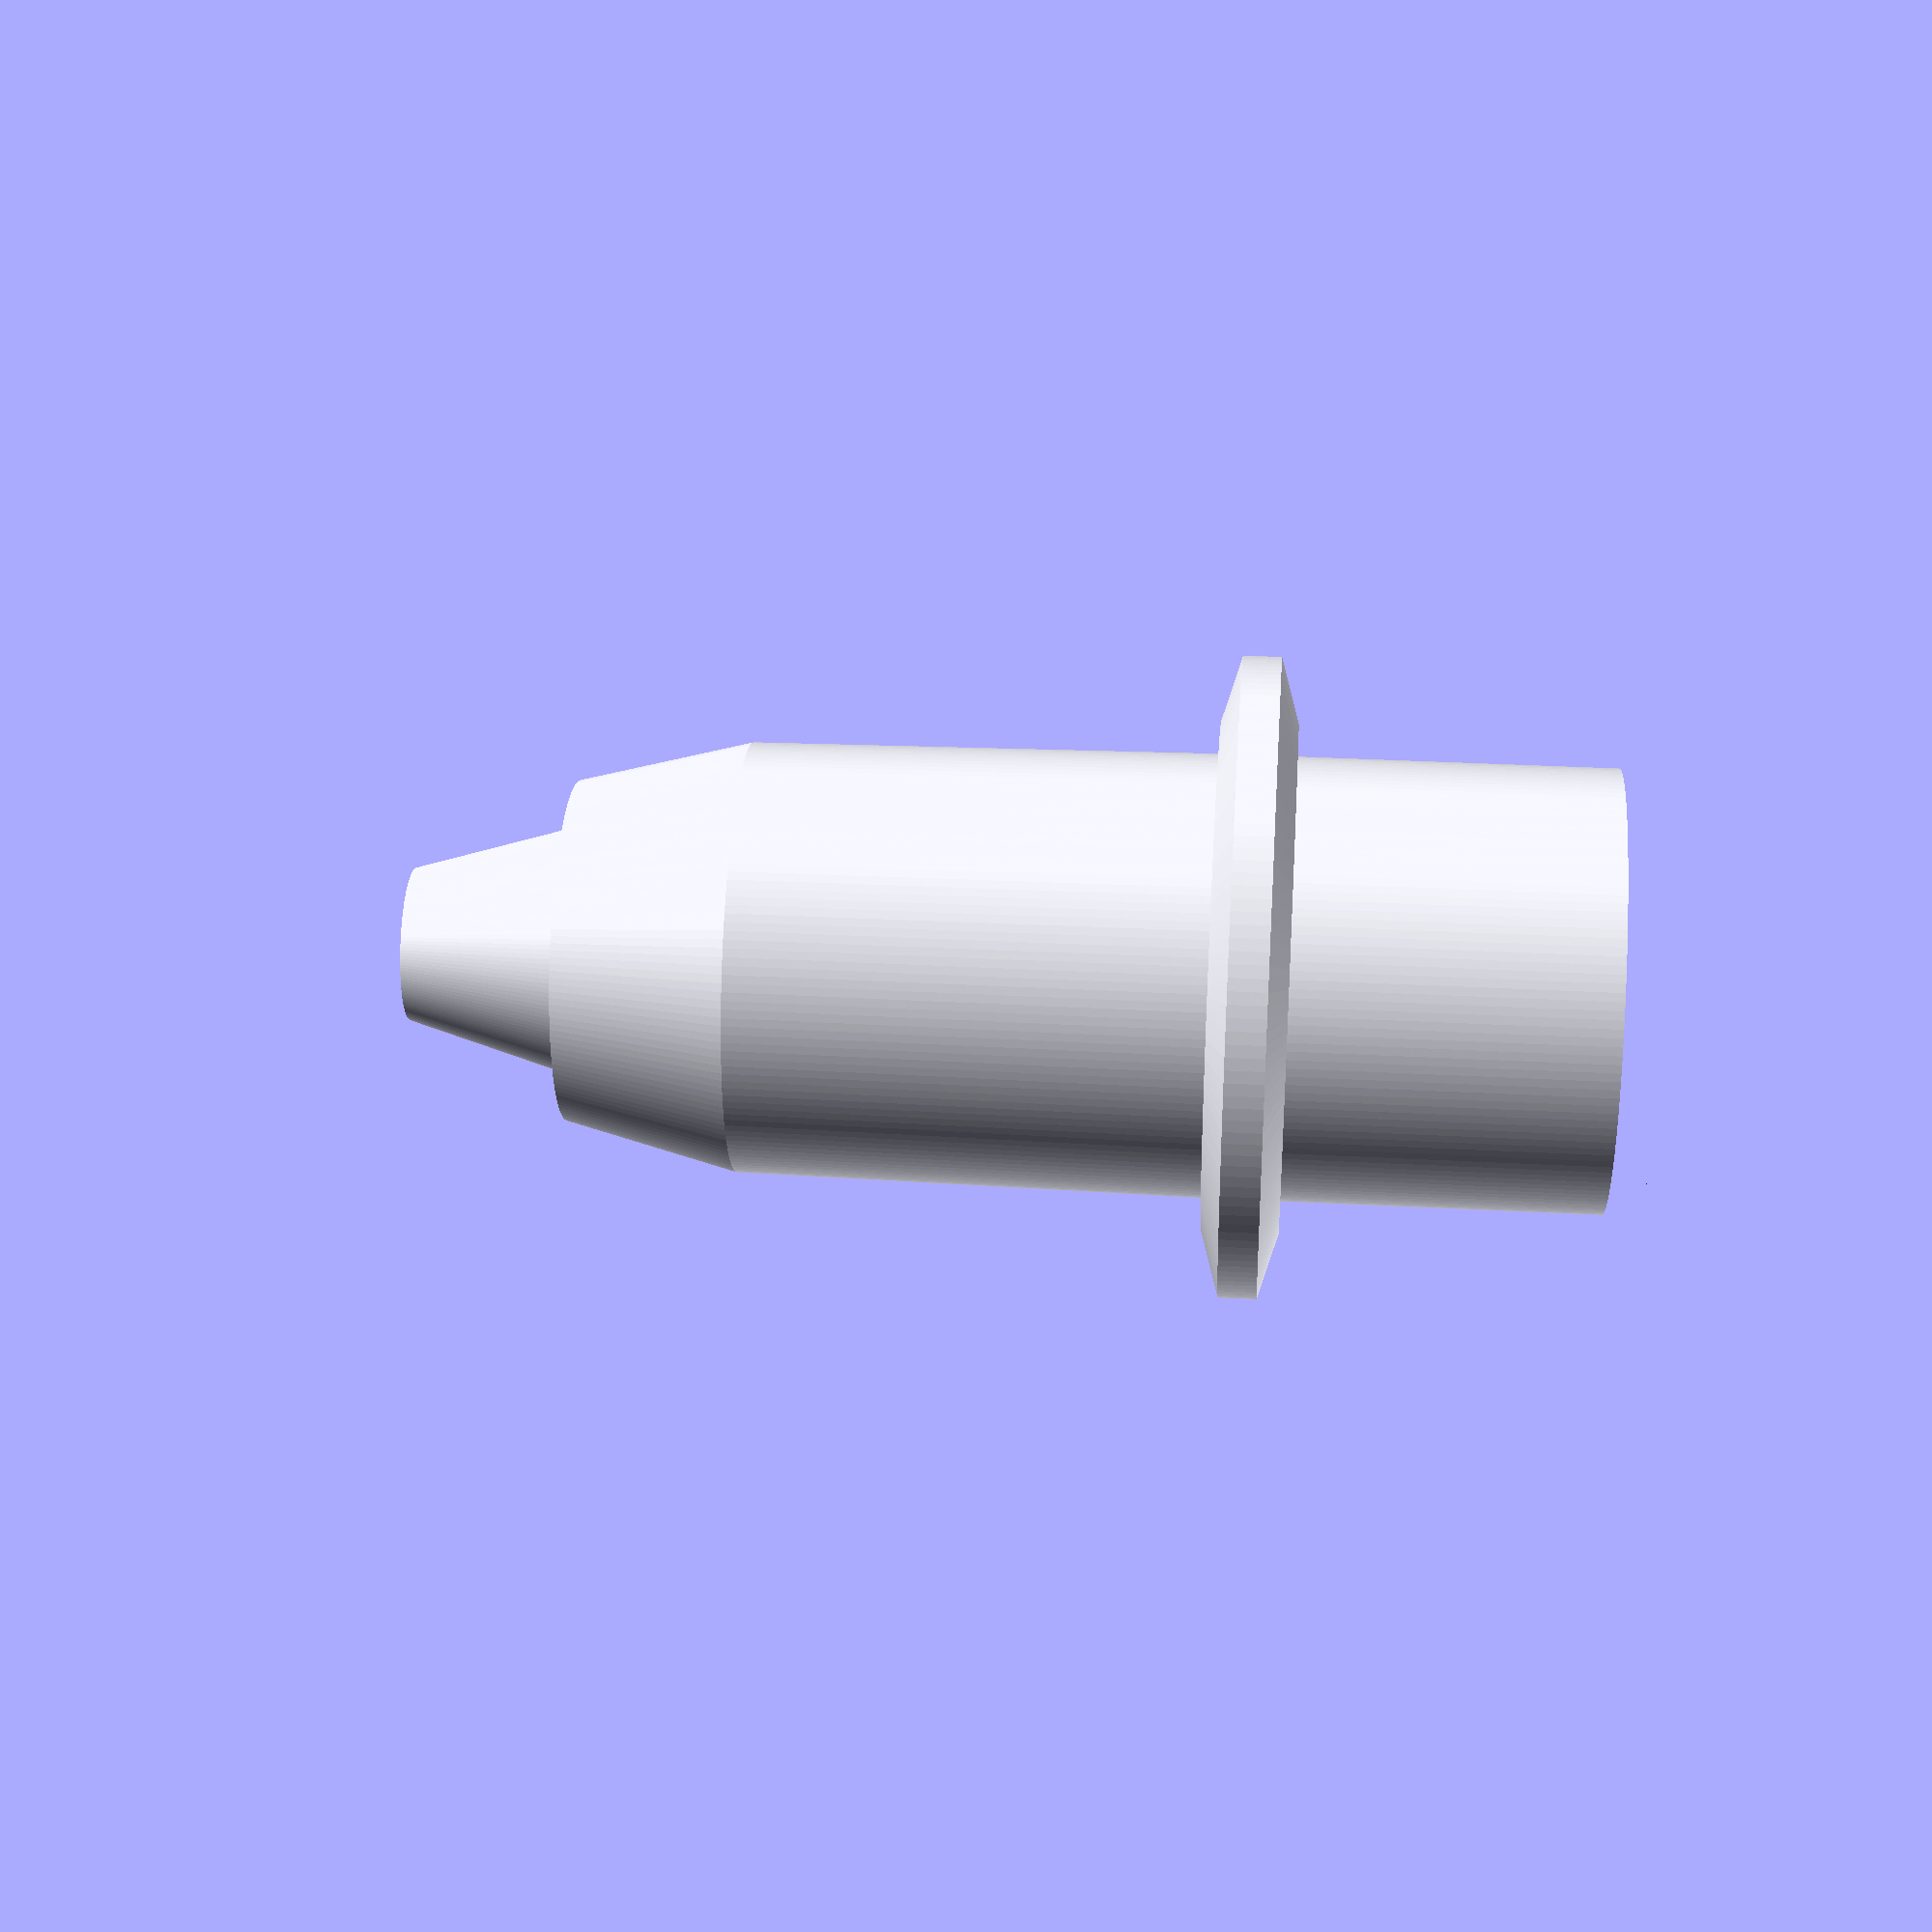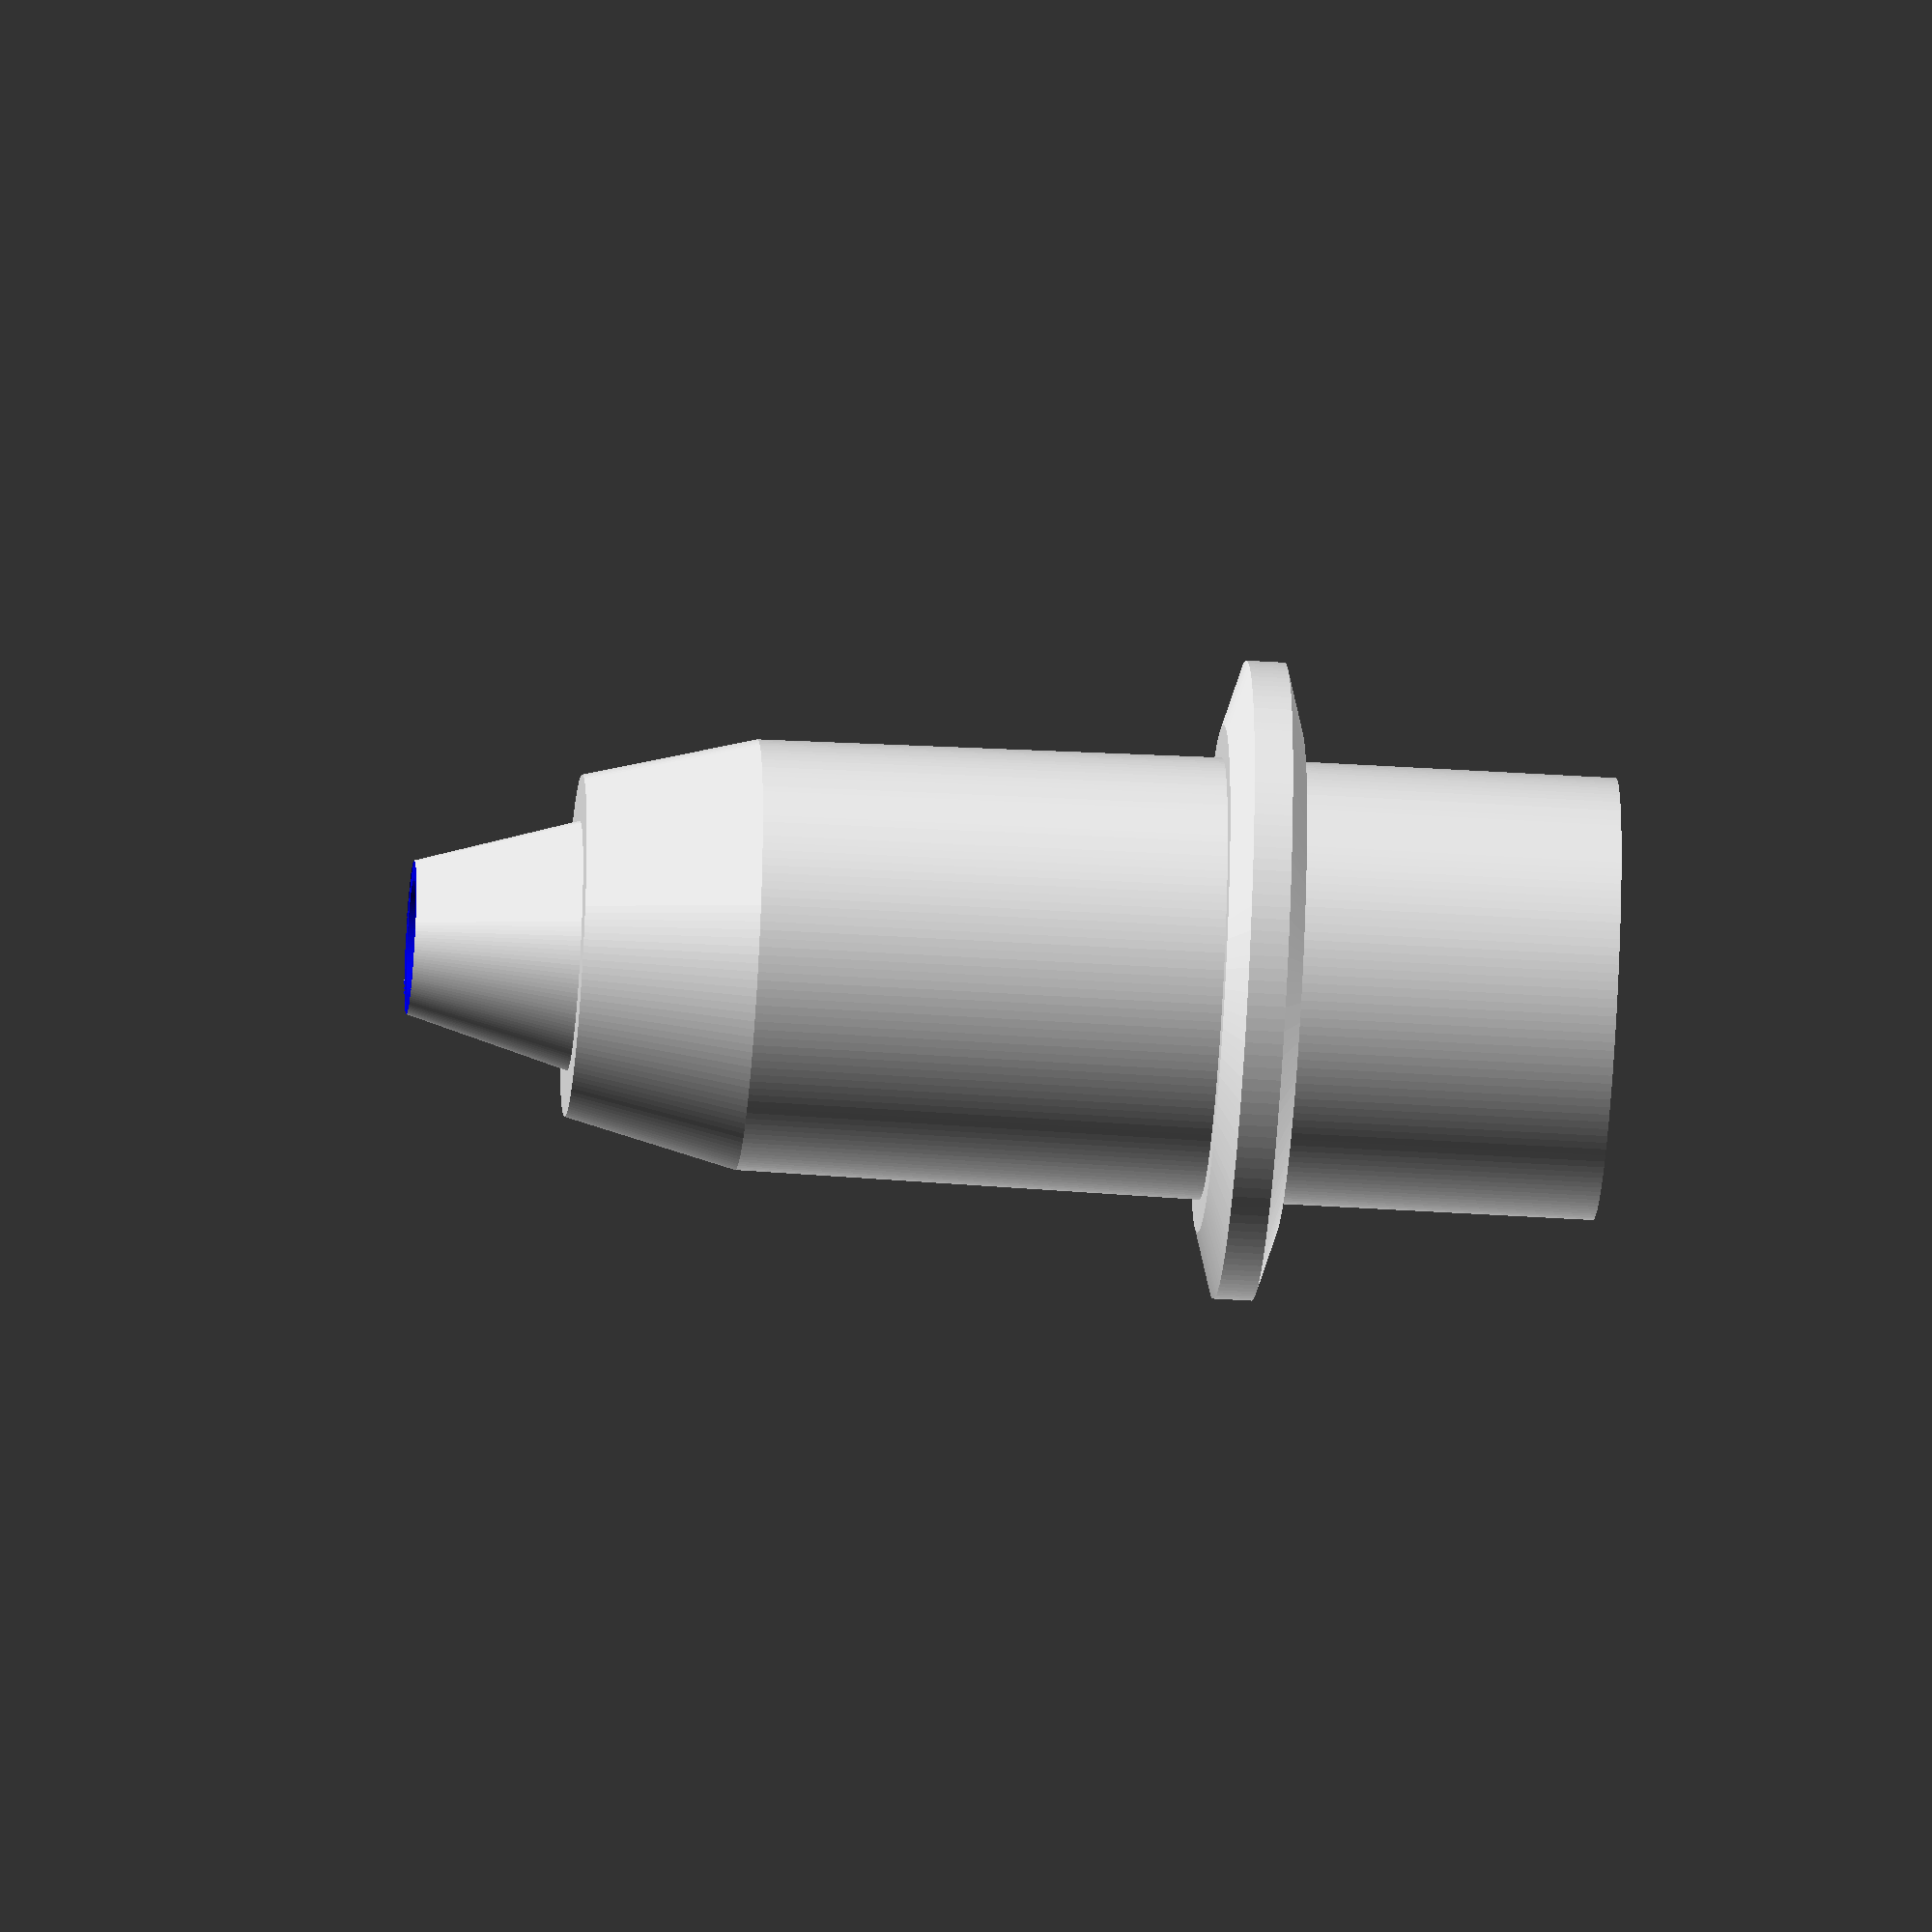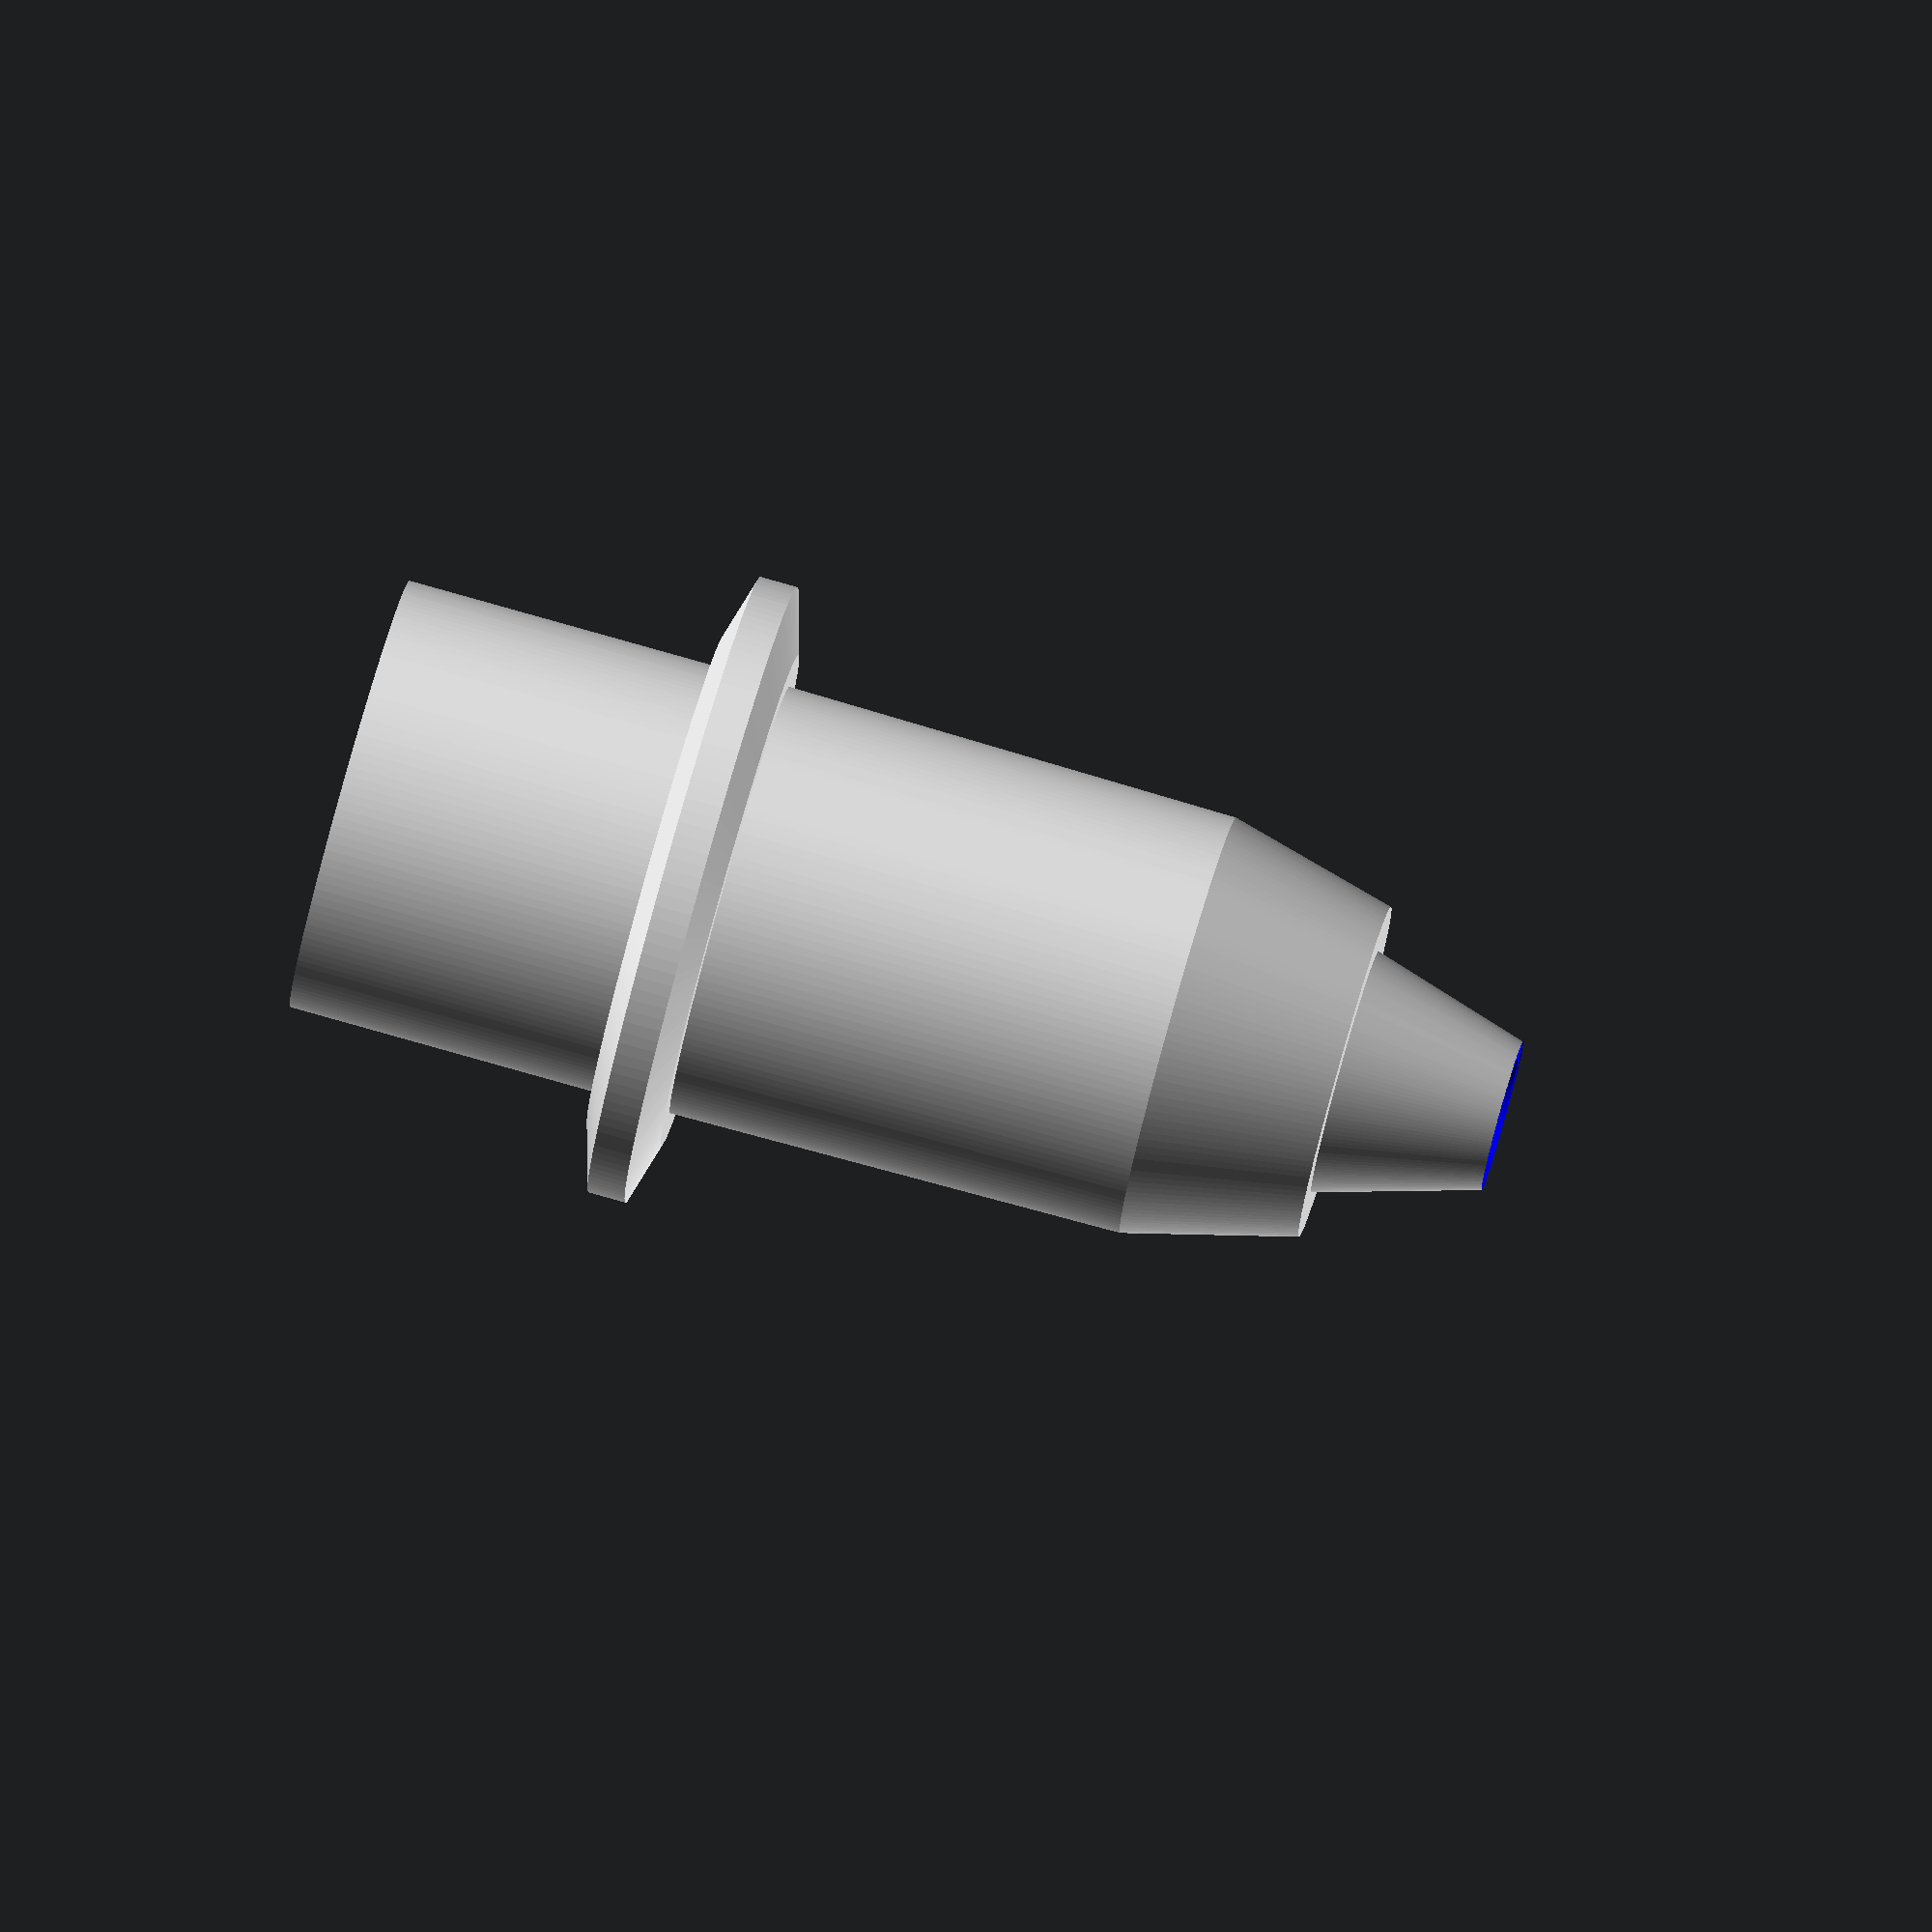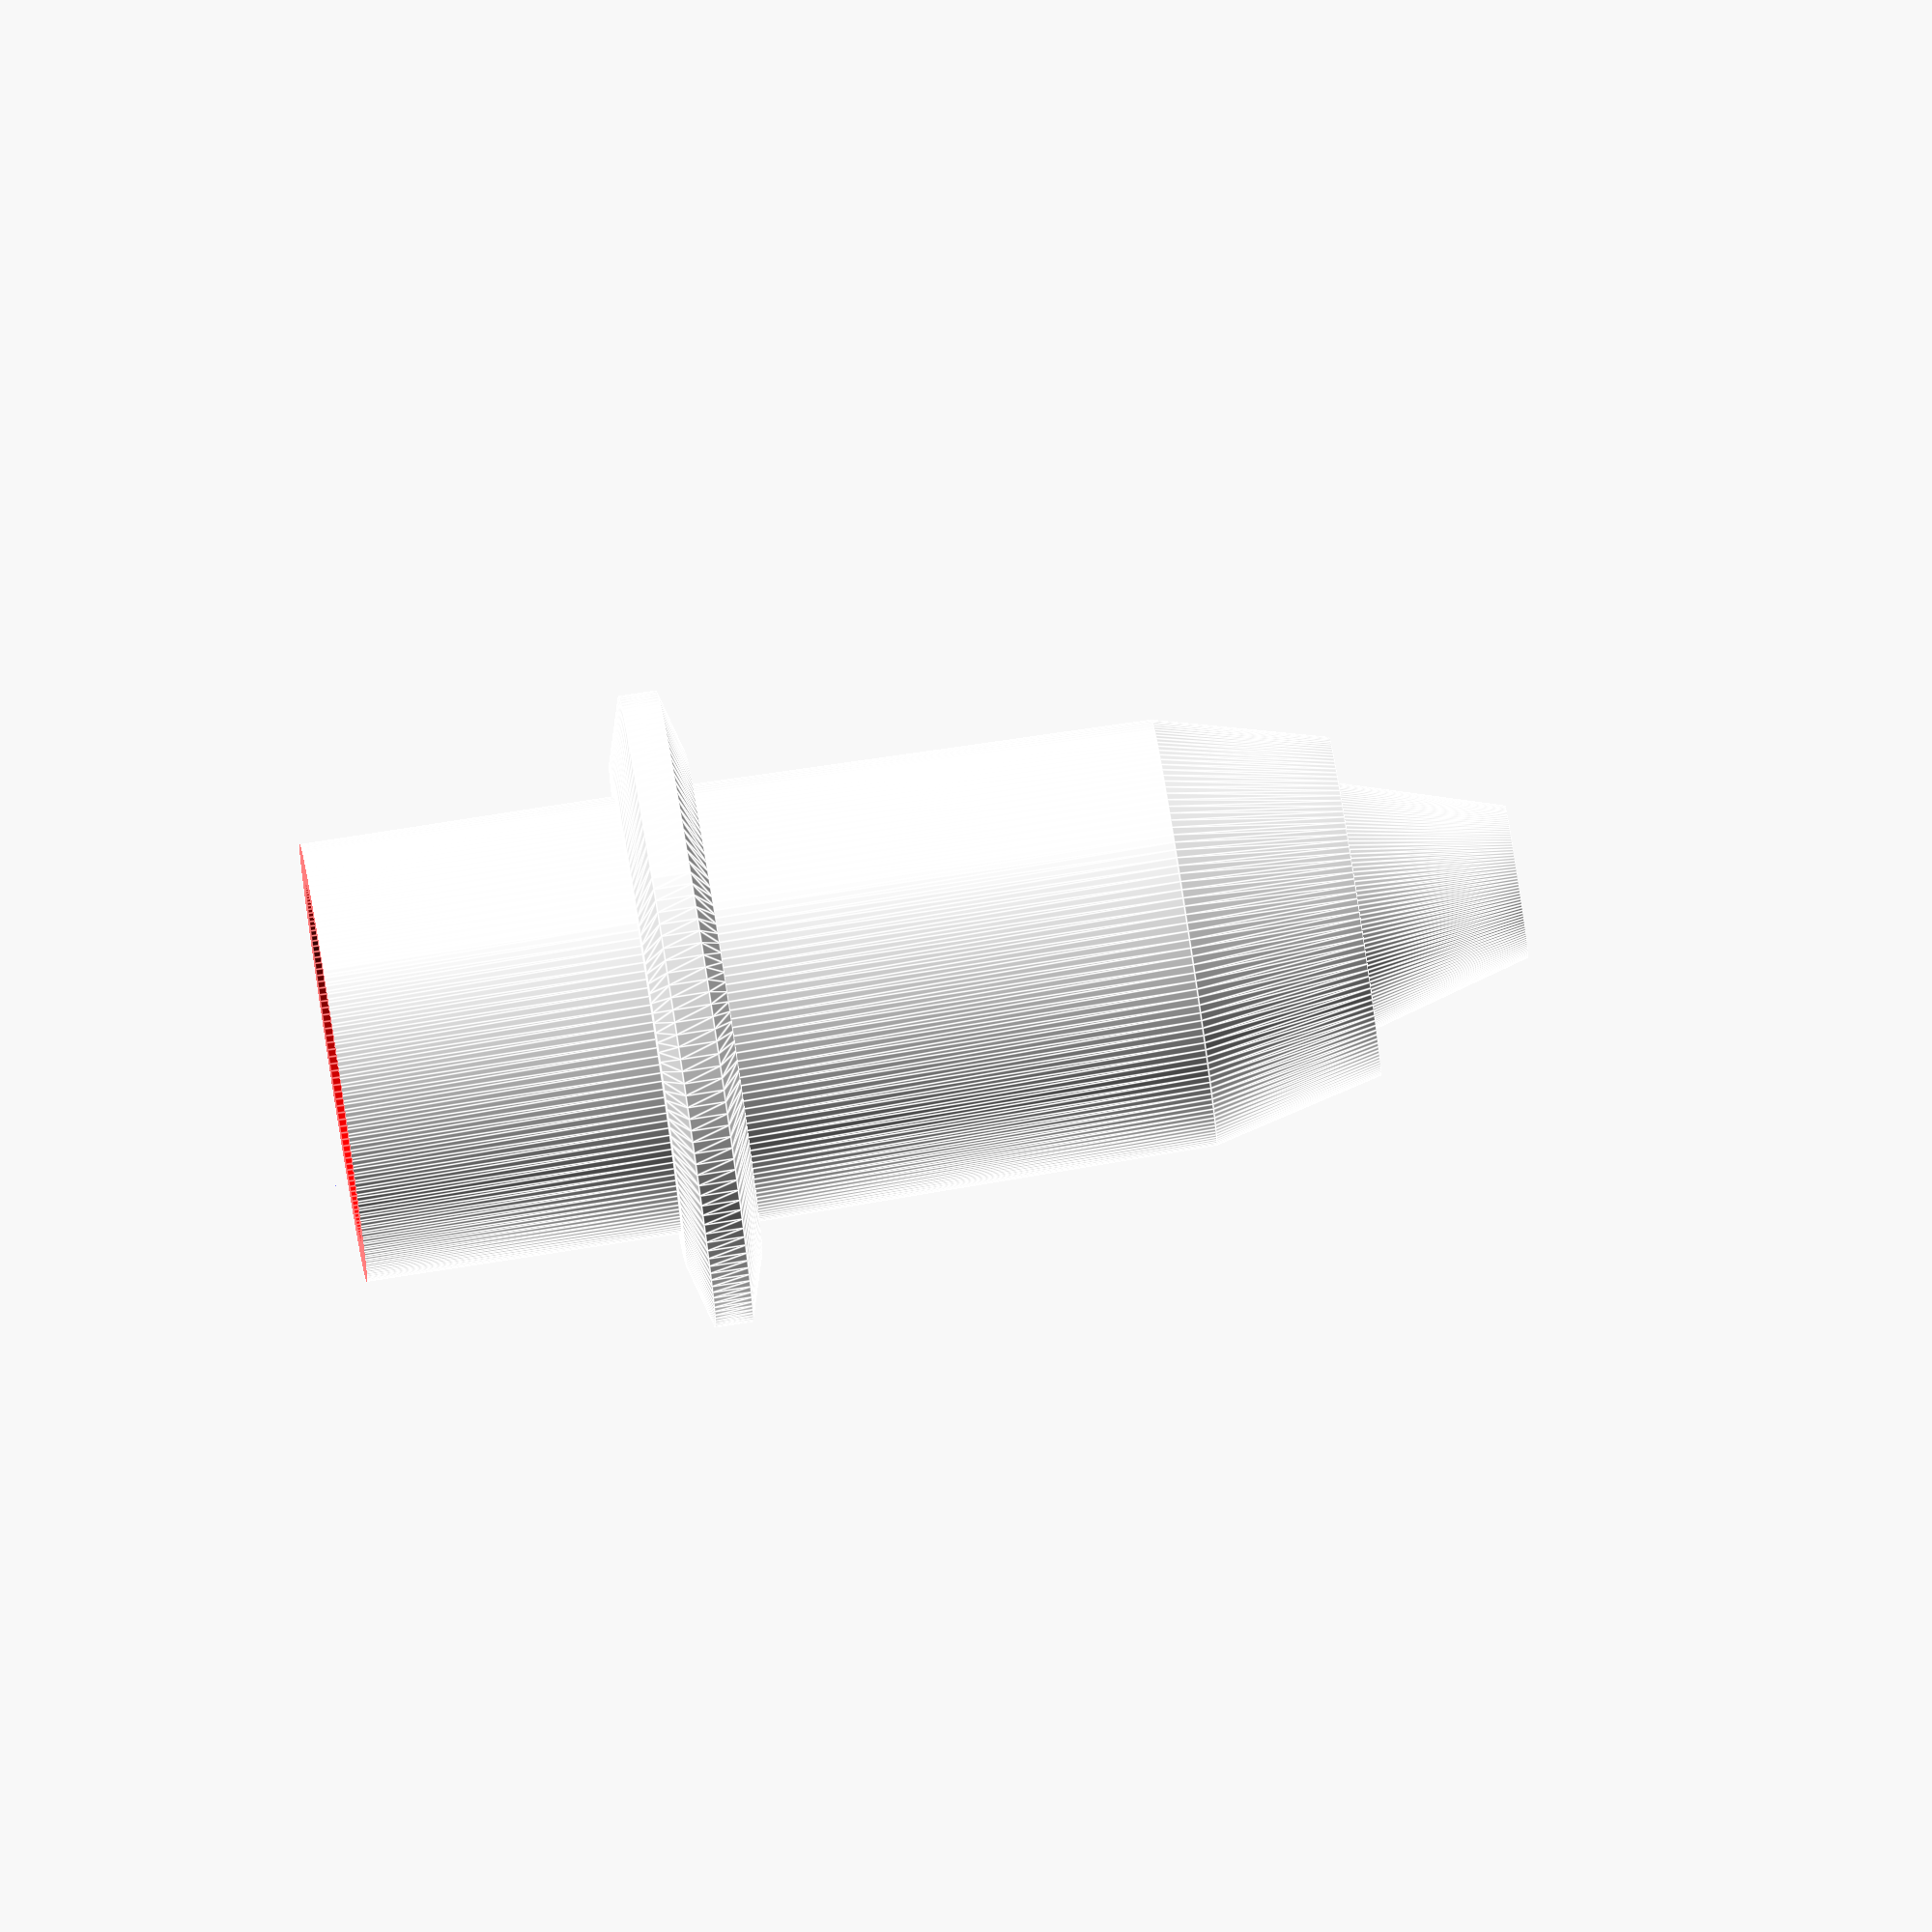
<openscad>
// Refactored by Julien Dorra
// based on code by Sasha Kovar <sasha-thing@arcocene.org>
// from a design by Brian Boucheron <brian@boucheron.org>
// and on code and measurements by Ed Nisley KE4ZNU April 2015

// Measurements and modules common across adapters.

total_body_height = 43.25 ;

// Original HP plotter short pen, 
// serves as a body for the actual pen to slide in

 
OriginalBodyOutline = [                     // X values = (measured diameter)/2, Y as distance from tip
    [0.0,0.0],                      //  0 fiber pen tip
    [2.0/2,1.4],                    //  1 ... taper (not buildable)
    //[1.0/2,0.005],                  //  1 ... faked point to remove taper
    [2.0/2,0.0],[2.0/2,2.7],        //  2 ... cylinder
    [3.7/2,2.7],[3.7/2,4.45],       //  4 tip surround
    [4.8/2,5.2],                    //  6 chamfer
    [6.5/2,11.4],                   //  7 rubber seal face
    [8.9/2,11.4],                   //  8 cap seat
    [11.2/2,15.9],                  //  9 taper to body
    [11.5/2,28.0],                  // 10 lower body
    [13.2/2,28.0],[16.6/2,28.5],    // 11 lower flange = 0.5
    [16.6/2,29.5],[13.2/2,30.0],    // 13 flange rim = 1.0
    [11.5/2,30.0],                  // 15 upper flange = 0.5
    [11.5/2,43.25],                 // 16 upper body
    [0.0,43.25]                     // 17 lid over reservoir
    ];
 
BodyOutline = [                     // X values = (measured diameter)/2, Y as distance from tip
    [0.0,0.0],                      //  0 fiber pen tip
    //[2.0/2,1.4],                    //  1 ... taper (not buildable)
    //[1.0/2,0.005],                  //  1 ... faked point to remove taper
    //[2.0/2,0.0],[2.0/2,2.7],        //  2 ... cylinder
    //[3.7/2,2.7],[3.7/2,4.45],       //  4 tip surround
    //[4.8/2,5.2],                    //  6 chamfer
    [1.0/2,7.15],
    [4.0/2,7.15],
    [6.5/2,11.4],                   //  7 rubber seal face
    [8.9/2,11.4],                   //  8 cap seat
    [11.2/2,15.9],                  //  9 taper to body
    [11.5/2,28.0],                  // 10 lower body
    [13.2/2,28.0],[16.6/2,28.5],    // 11 lower flange = 0.5
    [16.6/2,29.5],[13.2/2,30.0],    // 13 flange rim = 1.0
    [11.5/2,30.0],                  // 15 upper flange = 0.5
    [11.5/2,43.25],                 // 16 upper body
    [0.0,43.25]                     // 17 lid over reservoir
    ];

KohINoorModel = [                     // X values = (measured diameter)/2, Y as distance from tip
    [0.0,0.0],                      //  0 fiber pen tip
    [2.0/2,1.4],                    //  1 ... taper (not buildable)
    //[1.0/2,0.005],                  //  1 ... faked point to remove taper
    [2.0/2,0.0],[2.0/2,2.7],        //  2 ... cylinder
    [3.7/2,2.7],[3.7/2,4.45],       //  4 tip surround
    [4.8/2,5.2],                    //  6 chamfer
    [6.5/2,11.4],                   //  7 rubber seal face
    [8.9/2,11.4],                   //  8 cap seat
    [11.2/2,15.9],                  //  9 taper to body
    [11.5/2,28.0],                  // 10 lower body
    [13.2/2,28.0],[16.6/2,28.5],    // 11 lower flange = 0.5
    [16.6/2,29.5],[13.2/2,30.0],    // 13 flange rim = 1.0
    [11.5/2,30.0],                  // 15 upper flange = 0.5
    [11.5/2,43.25],                 // 16 upper body
    [0.0,43.25]                     // 17 lid over reservoir
    ];
    

// Additional spacing for friction fit (as part of radius)
e = 0.2;

topOfLedgeToPenTip = 7.17;
heightOfLedge = 0.75;
heightOfPenTip = topOfLedgeToPenTip - heightOfLedge;
heightOfPartAboveLedge = 5.3;
heightOfInkCanister = 26.29;
heightOfCap = 4.5;

fullHeight = 43.36;

CopicMultilinerTip = [              // X values = (measured diameter)/2, Y as distance from tip
    [0.0,0.0], [0.9/2,0.0],                      //  0 fiber pen tip
    [0.9/2, heightOfPenTip],            //  1 end of pen w/ tip
    [4.0/2, heightOfPenTip], [4.0 /2, heightOfPenTip + heightOfLedge],
    [(2.86 + e) / 2, heightOfPenTip + heightOfLedge], [(2.86 + e) / 2, heightOfPenTip + heightOfLedge + heightOfPartAboveLedge],        //  2 lip
    [(7.45 + e) / 2, heightOfPenTip + heightOfLedge + heightOfPartAboveLedge], [(7.45 + e) / 2, heightOfPenTip + heightOfLedge + heightOfPartAboveLedge + heightOfInkCanister],
    [(9.6 + e) / 2, heightOfPenTip + heightOfLedge + heightOfPartAboveLedge + heightOfInkCanister], [(9.6 + e) / 2, heightOfPenTip + heightOfLedge + heightOfPartAboveLedge + heightOfInkCanister + heightOfCap], 
    [0.0, heightOfPenTip + heightOfLedge + heightOfPartAboveLedge + heightOfInkCanister + heightOfCap]
    // TODO(jimmy): The space for the end cap
];


CopicLid = [
    [0.0, 0.0],
    [(9.3 + e) / 2, 0.0],
    [(9.3 + e) / 2, 6],
    [(15 + e) / 2, 6],
    [(15 + e) / 2, 11.1],
    [0.0, 11.1]
];
    
// Simplified HP plotter short pen, with a basic cylinder as the bottom body part
// Useful when the botton part of the adapter must be long
// Downside: will not fit in a carrousel or other plotter rack
    
BodyOutlineSimplified = [                     // X values = (measured diameter)/2, Y as distance from tip
    [0.0,0.0],                      //  0 start, equivalent to the tip
    [11.5/2,0.0],                  //  1 enlarging at the size of lower body
  
    [11.5/2,28.0],                  // 10 lower body
    [13.2/2,28.0],[16.6/2,28.5],    // 11 lower flange = 0.5
    [16.6/2,29.5],[13.2/2,30.0],    // 13 flange rim = 1.0
    [11.5/2,30.0],                  // 15 upper flange = 0.5
    [11.5/2,43.25],                 // 16 upper body
    [0.0,43.25]                     // 17 lid over reservoir
    ];
      
  

module tip_body() {
    render(convexity=3)
        rotate_extrude($fn=160)
            polygon(points=CopicMultilinerTip);
}

// HP plotter pen adapter body
module adapter_body() {
    render(convexity=3)
        rotate_extrude($fn=160)
            polygon(points=BodyOutline);
}

module outerLid() {
    translate([0, 0, fullHeight - 11.1])
        render(convexity=3)
            rotate_extrude($fn=160)
                polygon(points=CopicLid);    
}

module lid() {
    difference() {
        outerLid();
        tip_body();
    }
}

// Defaults values 
// for a Staedtler pigment liner pen

pen_top_diameter = 8.35 ; 
pen_bottom_diameter = 4.80 ; 

diameter_spacing = 0.3 ; // increase = easier to slide the pen. If you set it to 0 it will be very hard to get the pen in.

height_where_pen_diameter_change = 12.20 ; // Measured from the tip (ie. paper)

bottom_cut_off_height = height_where_pen_diameter_change - 3 ;

top_cut_off_height = total_body_height - 11.25 ; // must be bigger than total_body_height - 12

simplified_body_shape=false ;

// This module substract a simplified pen volume 
// composed of 2 cylinders
// from the HP plotter adapter body.
  
//difference() {
    

//    color ("red") translate([0,0,height_where_pen_diameter_change])     
//                    cylinder(r= (pen_top_diameter+diameter_spacing)/2, 
//                             h= 100 , 
//                             $fn= 80);
                             
//    color ("blue") cylinder(r=(pen_bottom_diameter+diameter_spacing)/2, 
//                                 h=height_where_pen_diameter_change, 
//                                 $fn=80);       

// color("red") lid();

difference() {                             
    color ([1.0, 1.0, 1.0, 0.7]) adapter_body () ;
    color ("blue") tip_body();
    color ("red") lid();
//    color ([1.0, 1.0, 1.0, 0.7]) adapter_body () ;
}


</openscad>
<views>
elev=327.9 azim=200.7 roll=274.3 proj=p view=solid
elev=221.1 azim=278.4 roll=274.5 proj=o view=solid
elev=279.1 azim=346.3 roll=105.8 proj=o view=wireframe
elev=277.8 azim=347.3 roll=81.2 proj=o view=edges
</views>
